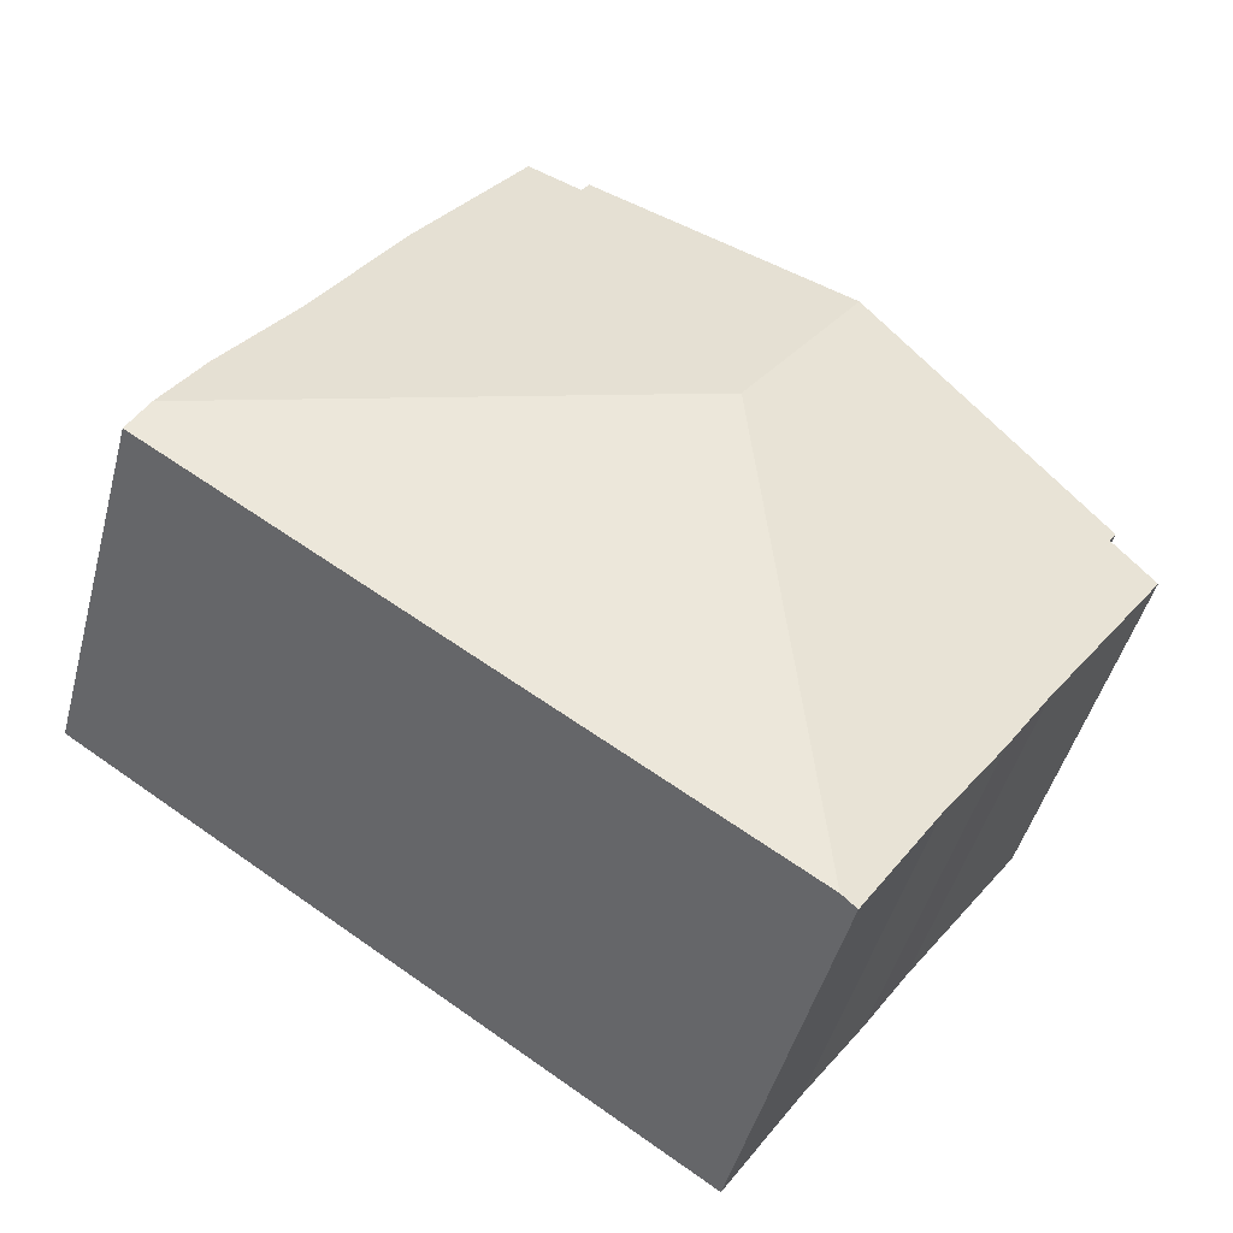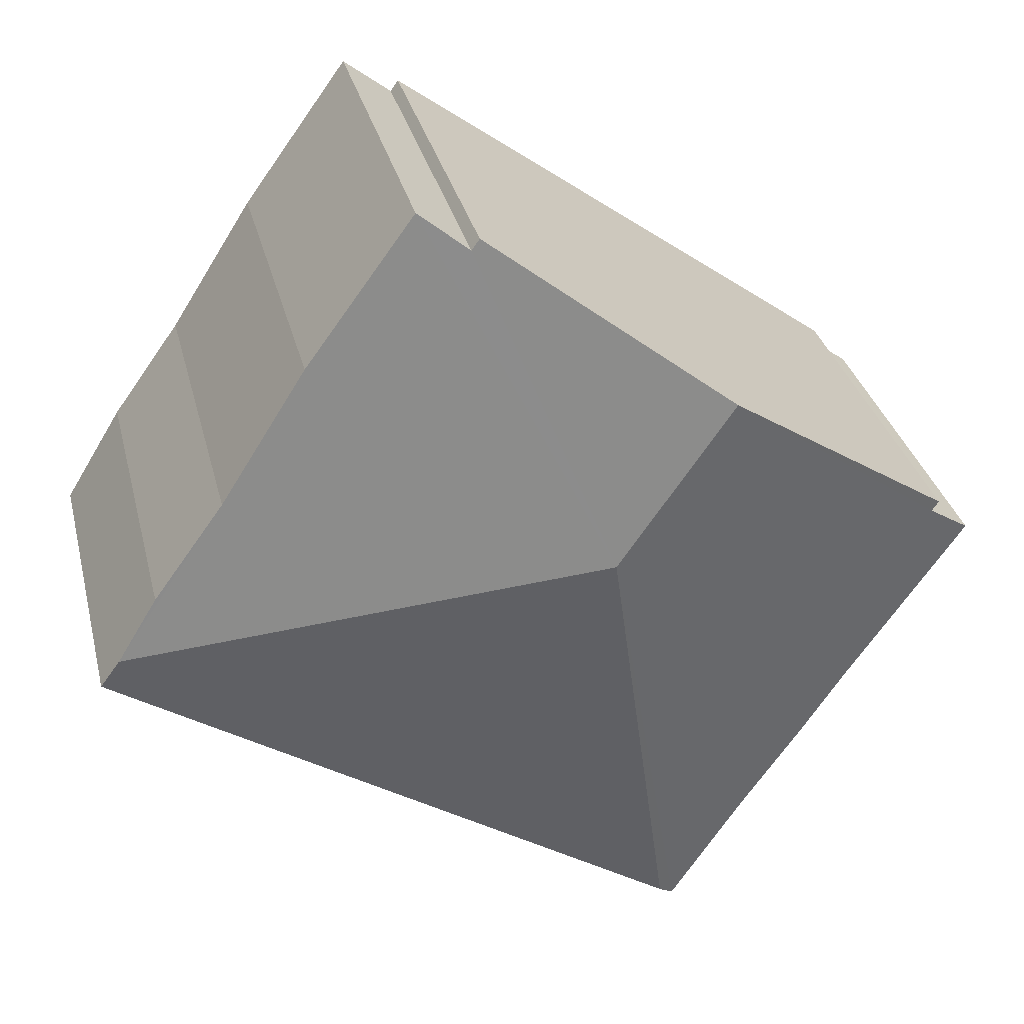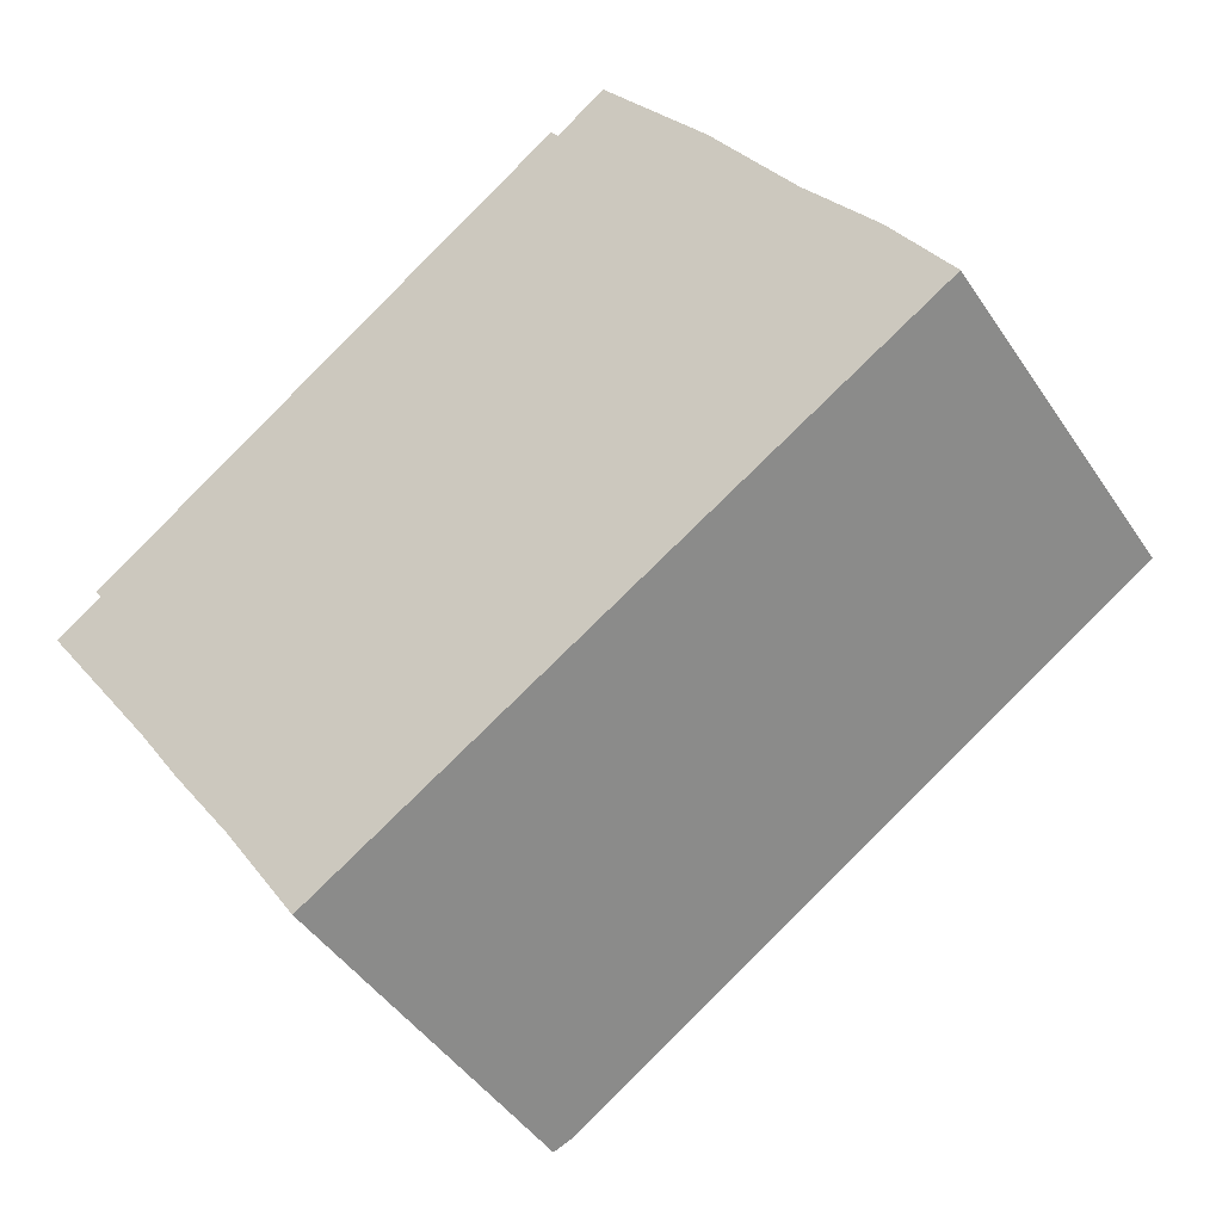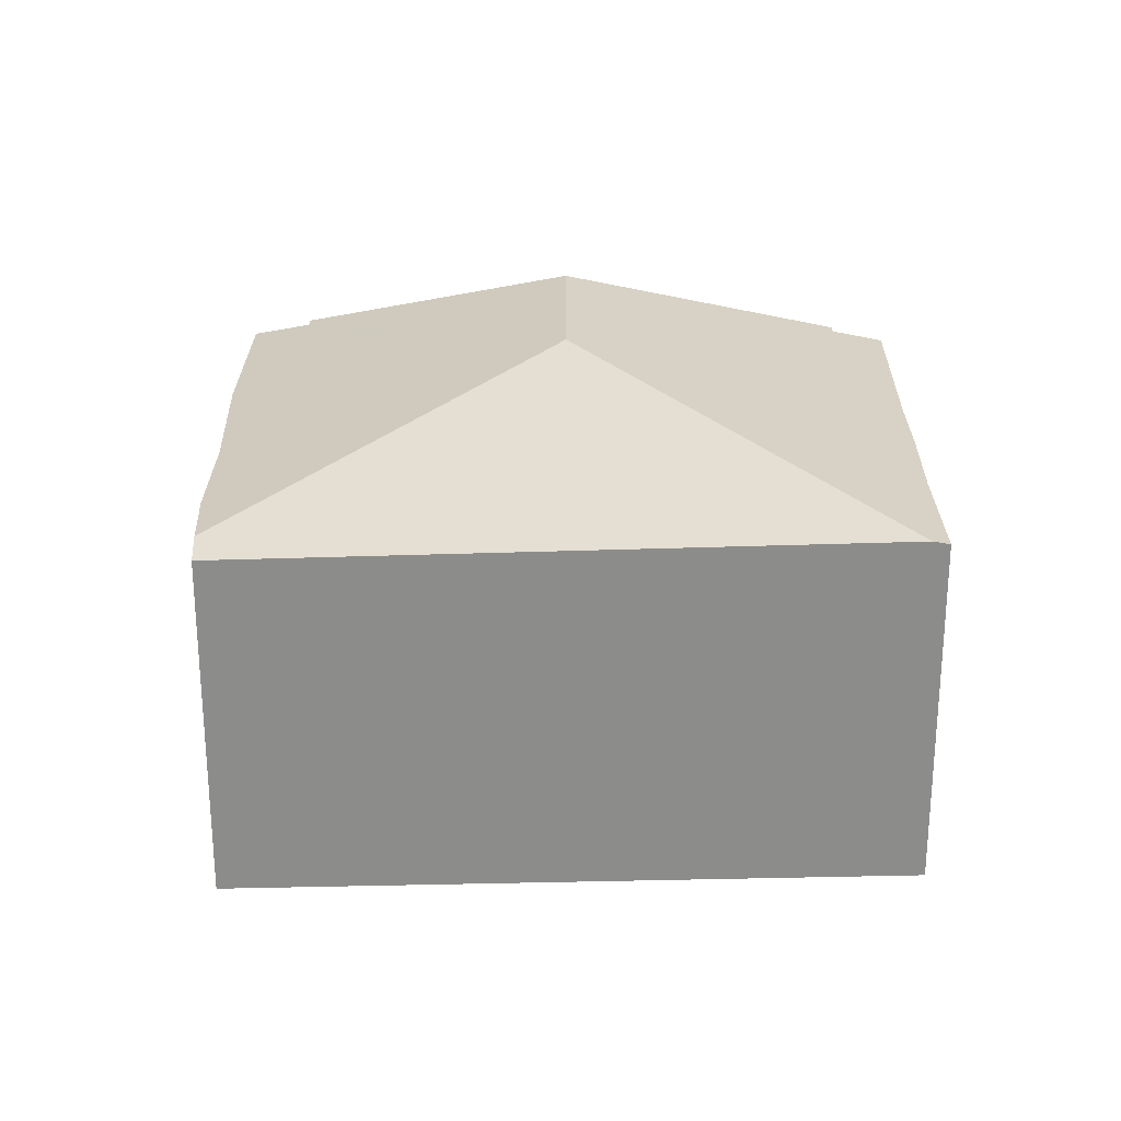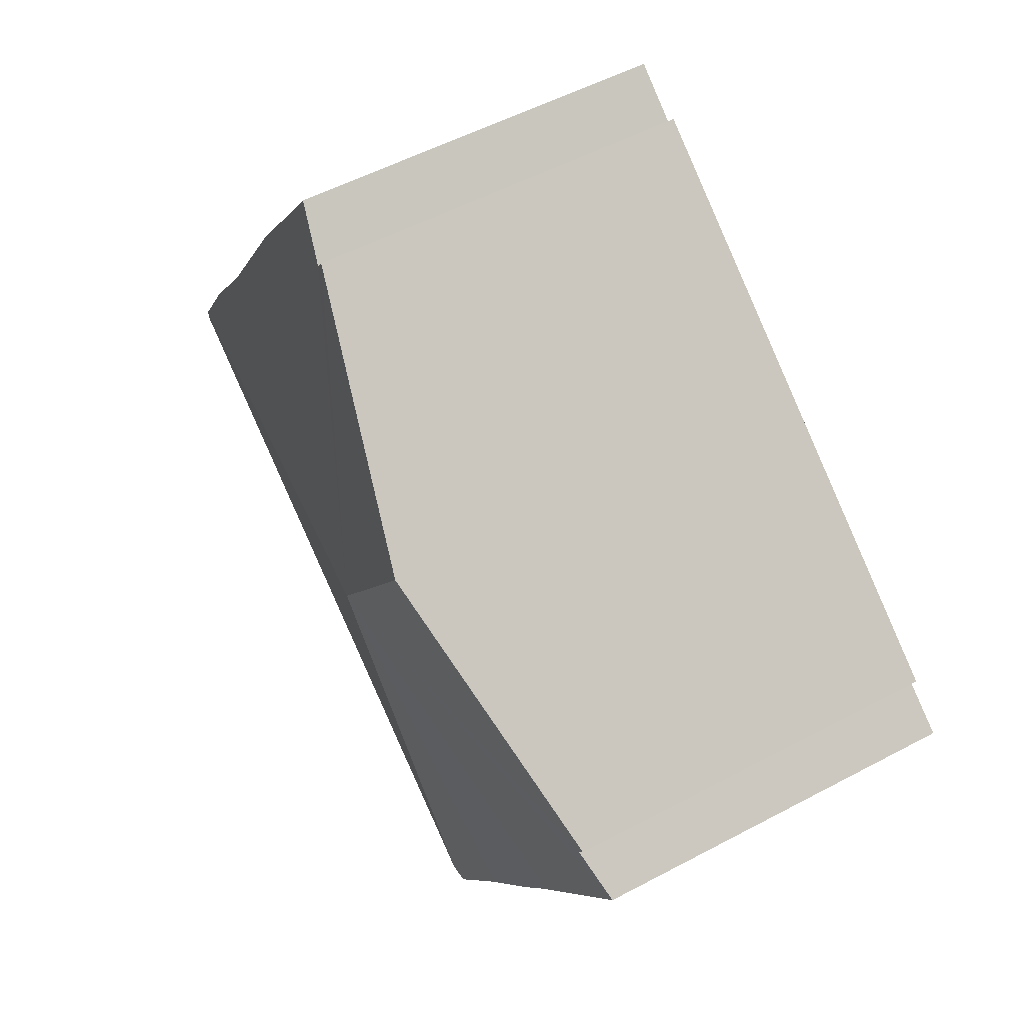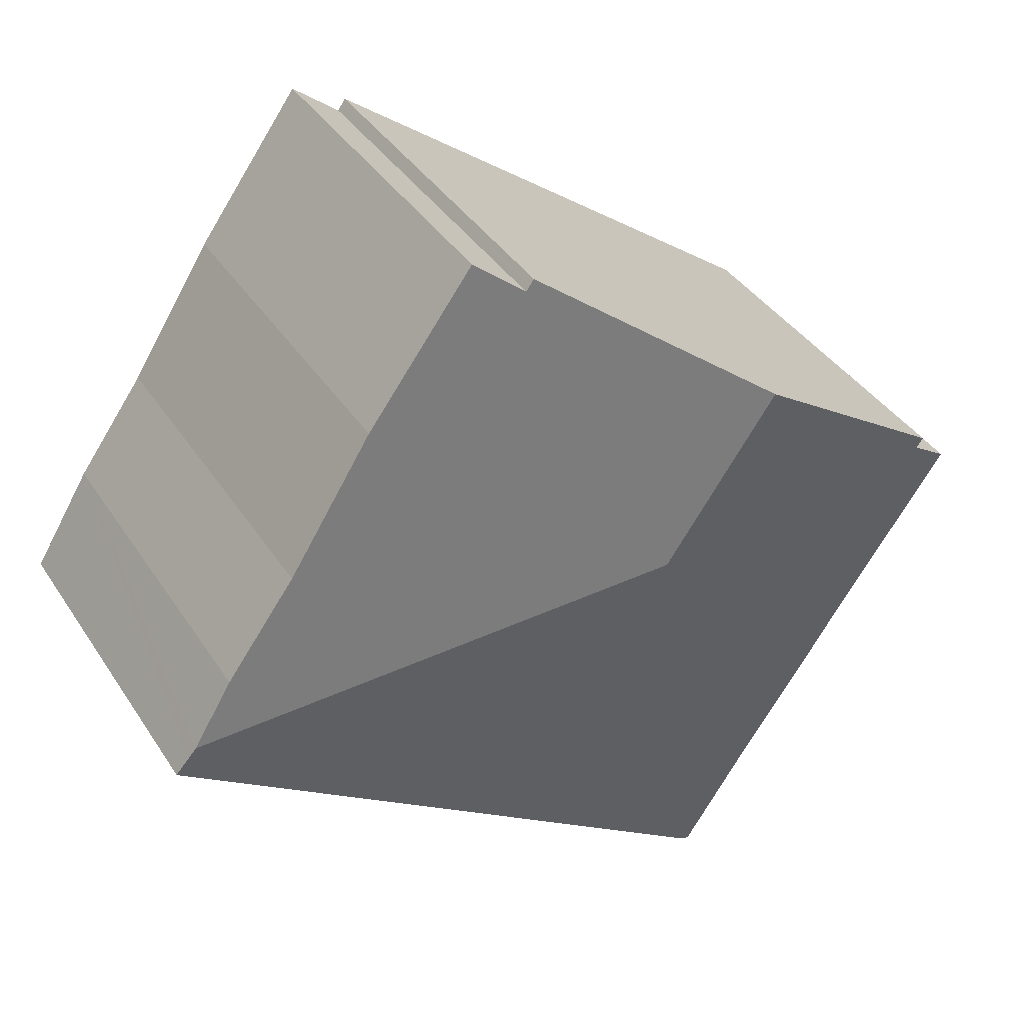
<metadata>
{"format":"obj","ext":"obj","renderer":"f3d","projection":"perspective","resolution":1024,"background":"white","views":[{"elev":-46.6,"azim":165.3,"up":"+Z"},{"elev":32.5,"azim":166.5,"up":"+Z"},{"elev":-44.6,"azim":31.4,"up":"+Z"},{"elev":26.1,"azim":145.3,"up":"+Y"},{"elev":52.7,"azim":-119.9,"up":"+Z"},{"elev":38.3,"azim":150.6,"up":"+Z"}]}
</metadata>
<code>
v  5.114 6.239 -7.437
v  6.727 7.429 0.942
v  5.365 6.297 -7.275
v  3.841 6.25 -5.506
v  2.789 6.247 -4.018
v  2.037 6.252 -2.889
v  0 6.248 3.826e-16
v  0.762 6.43 0.543
v  4.775 7.429 3.752
v  0.643 6.43 0.711
v  8.77 6.463 6.692
v  8.902 6.462 6.505
v  9.724 6.261 7.136
v  11.54 6.247 4.644
v  12.99 6.268 2.366
v  14.88 6.275 -0.409
v  14.19 6.261 0.709
v  15.01 6.227 -0.62
v  15.21 6.153 -0.948
v  10.13 6.227 -4.211
v  8.77 -4.098e-16 6.692
v  8.902 -3.983e-16 6.505
v  9.724 -4.37e-16 7.136
v  11.54 -2.844e-16 4.644
v  12.99 -1.449e-16 2.366
v  14.19 -4.341e-17 0.709
v  15.21 5.805e-17 -0.948
v  15.01 3.796e-17 -0.62
v  14.88 2.504e-17 -0.409
v  0.762 -3.325e-17 0.543
v  0 0 0
v  4.775 -2.297e-16 3.752
v  0.643 -4.354e-17 0.711
v  10.13 2.578e-16 -4.211
v  5.365 4.455e-16 -7.275
v  5.114 4.554e-16 -7.437
v  3.841 3.371e-16 -5.506
v  2.789 2.46e-16 -4.018
v  2.037 1.769e-16 -2.889
g defaultobject
f 1 2 3
f 2 1 4
f 2 4 5
f 2 5 6
f 2 6 7
f 2 7 8
f 2 8 9
f 9 8 10
f 11 2 9
f 2 11 12
f 2 12 13
f 2 13 14
f 2 14 15
f 2 15 16
f 16 15 17
f 18 2 16
f 2 18 19
f 2 19 20
f 2 20 3
f 21 12 11
f 12 21 22
f 23 14 13
f 14 23 24
f 14 25 15
f 25 14 24
f 25 17 15
f 17 25 26
f 26 16 17
f 16 26 18
f 18 26 19
f 19 26 27
f 27 26 28
f 28 26 29
f 22 13 12
f 13 22 23
f 7 30 8
f 30 7 31
f 9 21 11
f 21 9 10
f 21 10 32
f 32 10 33
f 27 20 19
f 20 27 34
f 20 34 3
f 3 34 35
f 3 35 1
f 1 35 36
f 1 37 4
f 37 1 36
f 37 5 4
f 5 37 38
f 5 39 6
f 39 5 38
f 39 7 6
f 7 39 31
f 30 10 8
f 10 30 33
f 39 30 31
f 30 32 33
f 32 30 39
f 32 39 38
f 32 38 37
f 32 37 36
f 32 36 35
f 32 35 34
f 32 34 21
f 21 34 22
f 22 34 27
f 22 27 23
f 23 27 25
f 23 25 24
f 25 27 26
f 26 27 28
f 26 28 29

</code>
